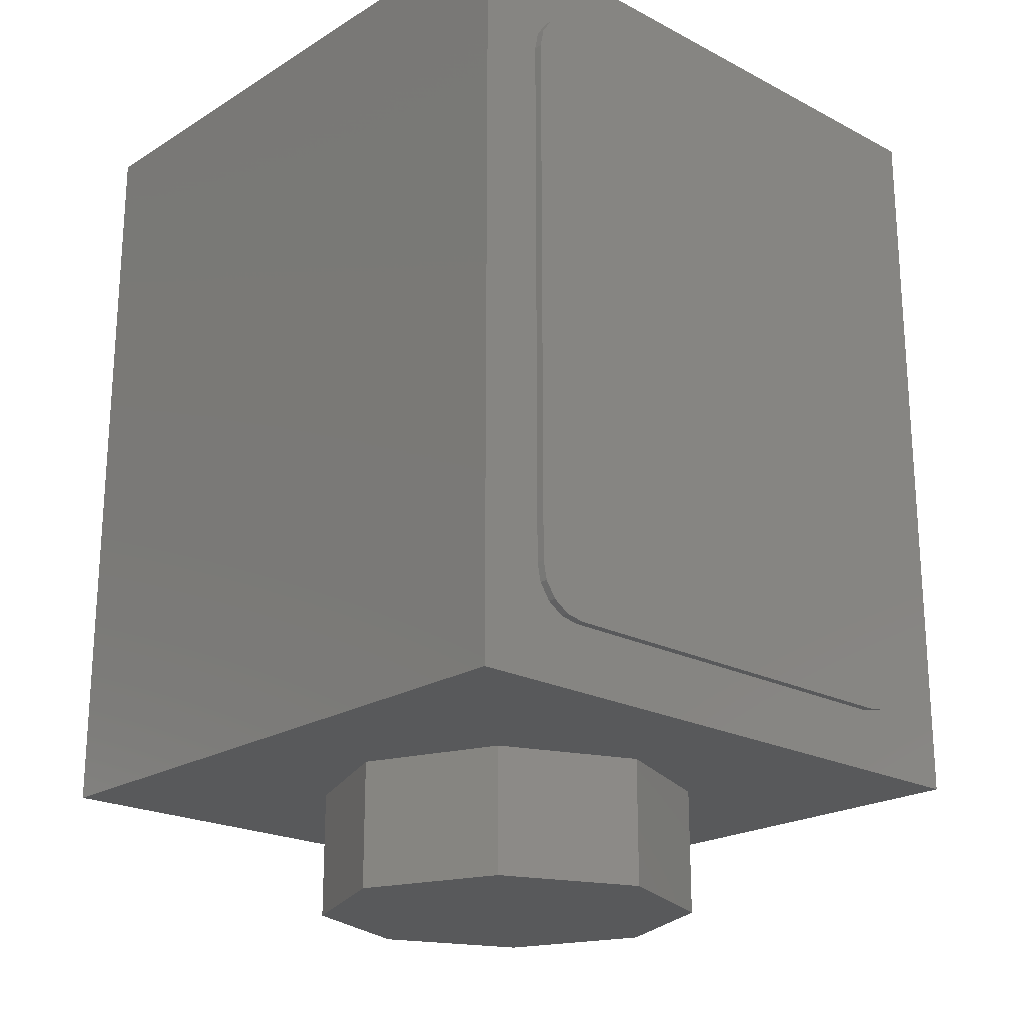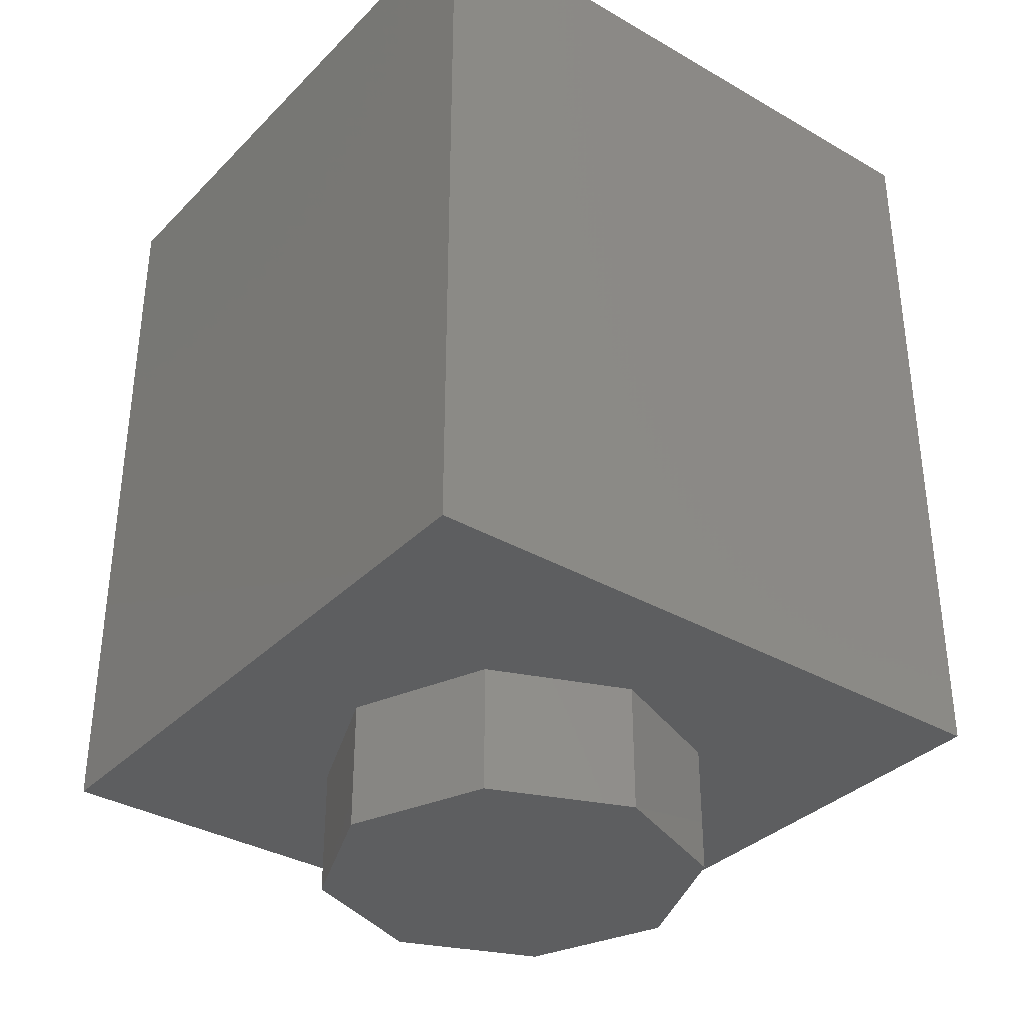
<metadata>
{"format":"stl","ext":"stl","renderer":"f3d","projection":"perspective","resolution":1024,"background":"white","views":[{"elev":-21.3,"azim":47.3,"up":"+Y"},{"elev":-34.9,"azim":-37.5,"up":"+Y"}]}
</metadata>
<code>
# stl→obj: 364 verts, 704 faces
v 0.4 0.96 0.4
v 0.24 0.96 0.24
v -0.24 0.96 0.24
v -0.4 0.96 0.4
v -0.24 0.96 -0.24
v -0.4 0.96 -0.4
v 0.24 0.96 -0.24
v 0.4 0.96 -0.4
v -0.24 0.16 0.24
v 0.24 0.16 0.24
v 0.24 0.16 -0.24
v -0.24 0.16 -0.24
v 0.4 0 -0.4
v 0.4 0 0.4
v -0.4 0 -0.4
v -0.4 0 0.4
v 0.24 -0.16 0
v 0.24 0 0
v 0.1697 0 0.1697
v 0.1697 -0.16 0.1697
v -0 0 0.24
v -0 -0.16 0.24
v -0.1697 0 0.1697
v -0.1697 -0.16 0.1697
v -0.24 0 -0
v -0.24 -0.16 -0
v -0.1697 0 -0.1697
v -0.1697 -0.16 -0.1697
v 0 0 -0.24
v 0 -0.16 -0.24
v 0.1697 0 -0.1697
v 0.1697 -0.16 -0.1697
v 0 -0.16 0
v 0.26 0.08 -0.4
v 0.32 0.14 -0.4
v -0.32 0.14 -0.4
v -0.26 0.08 -0.4
v 0.32 0.82 -0.4
v -0.32 0.82 -0.4
v 0.26 0.88 -0.4
v -0.26 0.88 -0.4
v -0.26 0.08 -0.41
v 0.26 0.08 -0.41
v 0.32 0.14 -0.41
v 0.32 0.4 -0.41
v 0.32 0.71 -0.41
v 0.32 0.82 -0.41
v -0.32 0.4 -0.41
v -0.32 0.14 -0.41
v -0.32 0.63 -0.41
v -0.32 0.82 -0.41
v 0.26 0.88 -0.41
v -0.26 0.88 -0.41
v 0.4 0.08 0.26
v 0.4 0.14 0.32
v 0.4 0.14 -0.32
v 0.4 0.08 -0.26
v 0.4 0.82 -0.32
v 0.4 0.82 0.32
v 0.4 0.88 0.26
v 0.4 0.88 -0.26
v 0.41 0.08 -0.26
v 0.41 0.08 0.26
v 0.41 0.88 0.26
v 0.41 0.88 -0.26
v -0.1 0.71 -0.41
v -0.1 0.63 -0.41
v -0.235 0.4823 -0.41
v 0.235 0.4823 -0.41
v 0.235 0.5924 -0.41
v -0.235 0.5924 -0.41
v -0.2288 0.5052 -0.41
v 0.00924 0.5052 -0.41
v 0.02216 0.5052 -0.41
v 0.06504 0.5052 -0.41
v 0.07796 0.5052 -0.41
v 0.2288 0.5052 -0.41
v -0.2288 0.5428 -0.41
v -0.2288 0.5886 -0.41
v -0.18 0.5886 -0.41
v 0.2288 0.5429 -0.41
v 0.2288 0.5886 -0.41
v -0.1646 0.5886 -0.41
v -0.2269 0.5317 -0.41
v -0.2269 0.554 -0.41
v -0.2211 0.5233 -0.41
v -0.2117 0.5181 -0.41
v -0.199 0.5162 -0.41
v -0.1929 0.5166 -0.41
v -0.1768 0.5178 -0.41
v -0.1873 0.5179 -0.41
v -0.1824 0.5198 -0.41
v -0.1785 0.5222 -0.41
v -0.1838 0.5302 -0.41
v -0.1838 0.5554 -0.41
v -0.18 0.5536 -0.41
v -0.18 0.532 -0.41
v -0.1878 0.529 -0.41
v -0.1878 0.5565 -0.41
v -0.1921 0.5282 -0.41
v -0.1921 0.5572 -0.41
v -0.1972 0.528 -0.41
v -0.1972 0.5574 -0.41
v -0.204 0.529 -0.41
v -0.204 0.5564 -0.41
v -0.209 0.5318 -0.41
v -0.209 0.5536 -0.41
v -0.212 0.5365 -0.41
v -0.212 0.549 -0.41
v -0.2131 0.5427 -0.41
v -0.2213 0.5624 -0.41
v -0.2123 0.5677 -0.41
v -0.2002 0.5696 -0.41
v -0.1944 0.5691 -0.41
v -0.18 0.5631 -0.41
v -0.184 0.5658 -0.41
v -0.189 0.5678 -0.41
v -0.1646 0.5178 -0.41
v -0.1468 0.5474 -0.41
v -0.1468 0.5178 -0.41
v -0.1459 0.5552 -0.41
v -0.1433 0.5611 -0.41
v -0.1393 0.5652 -0.41
v -0.1342 0.5678 -0.41
v -0.1284 0.5692 -0.41
v -0.122 0.5696 -0.41
v -0.1006 0.568 -0.41
v -0.1016 0.5626 -0.41
v -0.1056 0.5654 -0.41
v -0.1104 0.5675 -0.41
v -0.116 0.569 -0.41
v -0.08716 0.568 -0.41
v -0.1315 0.5454 -0.41
v -0.1025 0.5535 -0.41
v -0.1025 0.5178 -0.41
v -0.1315 0.5178 -0.41
v -0.1307 0.5509 -0.41
v -0.1061 0.5554 -0.41
v -0.1284 0.5548 -0.41
v -0.1098 0.5567 -0.41
v -0.1243 0.5571 -0.41
v -0.1138 0.5575 -0.41
v -0.1183 0.5578 -0.41
v -0.00408 0.5178 -0.41
v 0.00768 0.5178 -0.41
v 0.02216 0.5178 -0.41
v 0.04484 0.5178 -0.41
v 0.05172 0.5178 -0.41
v 0.06348 0.5178 -0.41
v 0.07796 0.5178 -0.41
v 0.1006 0.5178 -0.41
v 0.04484 0.5288 -0.41
v 0.05172 0.5288 -0.41
v 0.02216 0.5288 -0.41
v 0.02216 0.5485 -0.41
v 0.02264 0.5524 -0.41
v 0.02428 0.555 -0.41
v 0.02728 0.5565 -0.41
v 0.03188 0.557 -0.41
v 0.0358 0.5568 -0.41
v 0.03948 0.5564 -0.41
v 0.04272 0.5559 -0.41
v 0.04524 0.5552 -0.41
v 0.06288 0.5504 -0.41
v 0.06288 0.5288 -0.41
v 0.04524 0.5664 -0.41
v 0.06416 0.5586 -0.41
v 0.07796 0.5288 -0.41
v 0.07796 0.5485 -0.41
v 0.07844 0.5524 -0.41
v 0.1006 0.5288 -0.41
v 0.08008 0.555 -0.41
v 0.08308 0.5565 -0.41
v 0.08768 0.557 -0.41
v 0.0916 0.5568 -0.41
v 0.09528 0.5564 -0.41
v 0.09852 0.5559 -0.41
v 0.101 0.5552 -0.41
v -0.03816 0.5468 -0.41
v -0.03364 0.5566 -0.41
v -0.03032 0.5548 -0.41
v -0.03032 0.5468 -0.41
v -0.04668 0.5471 -0.41
v -0.03744 0.558 -0.41
v -0.05248 0.5482 -0.41
v -0.04192 0.5589 -0.41
v -0.0558 0.5502 -0.41
v -0.04712 0.5592 -0.41
v -0.05688 0.5532 -0.41
v -0.05156 0.5588 -0.41
v -0.05632 0.5556 -0.41
v -0.0546 0.5575 -0.41
v -0.06844 0.5442 -0.41
v -0.06732 0.532 -0.41
v -0.06732 0.521 -0.41
v -0.07156 0.5484 -0.41
v -0.06356 0.5411 -0.41
v -0.06276 0.5304 -0.41
v -0.05712 0.5391 -0.41
v -0.05772 0.529 -0.41
v -0.04936 0.538 -0.41
v -0.05212 0.5282 -0.41
v -0.04052 0.5377 -0.41
v -0.046 0.5278 -0.41
v -0.0368 0.5378 -0.41
v -0.03924 0.5284 -0.41
v -0.0334 0.5379 -0.41
v -0.03432 0.5302 -0.41
v -0.03032 0.538 -0.41
v -0.03136 0.5334 -0.41
v -0.0286 0.568 -0.41
v -0.02948 0.563 -0.41
v -0.03364 0.5658 -0.41
v -0.0386 0.5678 -0.41
v -0.04436 0.5691 -0.41
v -0.01528 0.568 -0.41
v -0.05076 0.5696 -0.41
v -0.08716 0.5178 -0.41
v -0.06264 0.519 -0.41
v -0.05716 0.5175 -0.41
v -0.05104 0.5166 -0.41
v -0.07264 0.5539 -0.41
v -0.07116 0.5606 -0.41
v -0.06684 0.5655 -0.41
v -0.05996 0.5686 -0.41
v 0.1774 0.5428 -0.41
v 0.1786 0.5493 -0.41
v 0.1786 0.5364 -0.41
v 0.1823 0.5542 -0.41
v 0.1823 0.5316 -0.41
v 0.1879 0.5573 -0.41
v 0.1879 0.5285 -0.41
v 0.1952 0.5584 -0.41
v 0.1952 0.5274 -0.41
v 0.2025 0.5573 -0.41
v 0.2025 0.5285 -0.41
v 0.2082 0.5542 -0.41
v 0.2082 0.5316 -0.41
v 0.2118 0.5494 -0.41
v 0.2118 0.5365 -0.41
v 0.2131 0.543 -0.41
v 0.2279 0.5351 -0.41
v 0.2279 0.5505 -0.41
v 0.225 0.5285 -0.41
v 0.2202 0.5232 -0.41
v 0.2136 0.5194 -0.41
v 0.2053 0.517 -0.41
v 0.1952 0.5162 -0.41
v 0.225 0.557 -0.41
v 0.2202 0.5623 -0.41
v 0.2136 0.5663 -0.41
v 0.2053 0.5687 -0.41
v 0.1952 0.5696 -0.41
v 0.1296 0.5364 -0.41
v 0.1296 0.568 -0.41
v 0.133 0.5331 -0.41
v 0.131 0.5347 -0.41
v 0.1383 0.5307 -0.41
v 0.1354 0.5317 -0.41
v 0.1455 0.5297 -0.41
v 0.1416 0.53 -0.41
v 0.15 0.5299 -0.41
v 0.1477 0.5298 -0.41
v 0.154 0.5305 -0.41
v 0.1521 0.5302 -0.41
v 0.1283 0.5178 -0.41
v 0.1289 0.527 -0.41
v 0.1318 0.5227 -0.41
v 0.1356 0.5194 -0.41
v 0.1406 0.5172 -0.41
v 0.1142 0.5178 -0.41
v 0.1142 0.568 -0.41
v 0.101 0.5664 -0.41
v 0.09768 0.5674 -0.41
v 0.09348 0.5683 -0.41
v 0.08896 0.5689 -0.41
v 0.06804 0.5644 -0.41
v 0.07476 0.568 -0.41
v 0.04188 0.5674 -0.41
v 0.08452 0.5692 -0.41
v 0.03768 0.5683 -0.41
v 0.03316 0.5689 -0.41
v 0.00712 0.5288 -0.41
v -0.00408 0.5288 -0.41
v 0.00712 0.5504 -0.41
v -0.01528 0.5369 -0.41
v 0.00836 0.5586 -0.41
v 0.01224 0.5644 -0.41
v 0.01896 0.568 -0.41
v 0.02872 0.5692 -0.41
v -0.01724 0.5274 -0.41
v -0.02288 0.521 -0.41
v -0.03204 0.5174 -0.41
v -0.0444 0.5162 -0.41
v 0.1467 0.5164 -0.41
v 0.1505 0.5166 -0.41
v 0.1852 0.5171 -0.41
v 0.154 0.5172 -0.41
v 0.1768 0.5195 -0.41
v 0.1702 0.5235 -0.41
v 0.1655 0.5288 -0.41
v 0.1626 0.5353 -0.41
v 0.1616 0.5428 -0.41
v 0.1626 0.5507 -0.41
v 0.1655 0.5573 -0.41
v 0.1702 0.5626 -0.41
v 0.1768 0.5664 -0.41
v 0.1852 0.5688 -0.41
v 0.41 0.14 -0.32
v 0.41 0.14 0.32
v 0.41 0.5 -0.32
v 0.41 0.58 0.32
v 0.41 0.82 -0.32
v 0.41 0.88 0.09
v 0.41 0.59 -0.32
v 0.41 0.82 0.32
v 0.283 0.08457 -0.4
v 0.3024 0.09757 -0.4
v 0.3154 0.117 -0.4
v -0.3154 0.117 -0.4
v -0.3024 0.09757 -0.4
v -0.283 0.08457 -0.4
v 0.3154 0.843 -0.4
v 0.3024 0.8624 -0.4
v 0.283 0.8754 -0.4
v -0.283 0.8754 -0.4
v -0.3024 0.8624 -0.4
v -0.3154 0.843 -0.4
v 0.283 0.08457 -0.41
v 0.3024 0.09757 -0.41
v 0.3154 0.117 -0.41
v -0.3154 0.117 -0.41
v -0.3024 0.09757 -0.41
v -0.283 0.08457 -0.41
v 0.3154 0.843 -0.41
v 0.3024 0.8624 -0.41
v 0.283 0.8754 -0.41
v -0.283 0.8754 -0.41
v -0.3024 0.8624 -0.41
v -0.3154 0.843 -0.41
v 0.4 0.08457 0.283
v 0.4 0.09757 0.3024
v 0.4 0.117 0.3154
v 0.4 0.117 -0.3154
v 0.4 0.09757 -0.3024
v 0.4 0.08457 -0.283
v 0.4 0.843 0.3154
v 0.4 0.8624 0.3024
v 0.4 0.8754 0.283
v 0.4 0.8754 -0.283
v 0.4 0.8624 -0.3024
v 0.4 0.843 -0.3154
v 0.41 0.08457 0.283
v 0.41 0.09757 0.3024
v 0.41 0.117 0.3154
v 0.41 0.117 -0.3154
v 0.41 0.09757 -0.3024
v 0.41 0.08457 -0.283
v 0.41 0.843 0.3154
v 0.41 0.8624 0.3024
v 0.41 0.8754 0.283
v 0.41 0.8754 -0.283
v 0.41 0.8624 -0.3024
v 0.41 0.843 -0.3154
f 1 2 3
f 1 3 4
f 4 3 5
f 4 5 6
f 6 5 7
f 6 7 8
f 8 7 2
f 8 2 1
f 9 10 11
f 9 11 12
f 9 3 2
f 9 2 10
f 12 5 3
f 12 3 9
f 11 7 5
f 11 5 12
f 10 2 7
f 10 7 11
f 13 8 1
f 13 1 14
f 15 6 8
f 15 8 13
f 16 4 6
f 16 6 15
f 14 1 4
f 14 4 16
f 15 13 14
f 15 14 16
f 17 18 19
f 17 19 20
f 20 19 21
f 20 21 22
f 22 21 23
f 22 23 24
f 24 23 25
f 24 25 26
f 26 25 27
f 26 27 28
f 28 27 29
f 28 29 30
f 30 29 31
f 30 31 32
f 32 31 18
f 32 18 17
f 33 17 20
f 33 20 22
f 33 22 24
f 33 24 26
f 33 26 28
f 33 28 30
f 33 30 32
f 33 32 17
f 34 35 36
f 36 37 34
f 35 38 39
f 39 36 35
f 39 38 40
f 40 41 39
f 37 42 43
f 43 34 37
f 44 45 35
f 45 46 38
f 38 35 45
f 46 47 38
f 48 49 36
f 39 50 48
f 48 36 39
f 51 50 39
f 52 53 41
f 41 40 52
f 54 55 56
f 56 57 54
f 58 59 60
f 60 61 58
f 57 62 63
f 63 54 57
f 64 65 61
f 61 60 64
f 42 49 44
f 44 43 42
f 49 48 45
f 45 44 49
f 50 51 66
f 66 67 50
f 66 51 47
f 47 46 66
f 51 53 52
f 52 47 51
f 48 68 69
f 69 45 48
f 69 70 46
f 46 45 69
f 50 71 68
f 68 48 50
f 67 66 46
f 46 70 67
f 71 50 67
f 67 70 71
f 68 72 73
f 68 73 74
f 68 74 75
f 68 75 76
f 76 77 69
f 69 68 76
f 68 78 72
f 71 79 78
f 78 68 71
f 71 80 79
f 69 77 81
f 81 70 69
f 70 81 82
f 70 82 83
f 83 80 71
f 71 70 83
f 72 78 84
f 78 79 85
f 72 84 86
f 72 86 87
f 72 87 88
f 72 88 89
f 90 89 91
f 90 91 92
f 90 92 93
f 94 95 96
f 96 97 94
f 94 98 99
f 99 95 94
f 98 100 101
f 101 99 98
f 100 102 103
f 103 101 100
f 102 104 105
f 105 103 102
f 104 106 107
f 107 105 104
f 106 108 109
f 109 107 106
f 108 110 109
f 85 79 111
f 111 79 112
f 112 79 113
f 80 114 113
f 113 79 80
f 80 115 116
f 80 116 117
f 80 117 114
f 89 90 118
f 118 72 89
f 83 119 120
f 120 118 83
f 119 83 121
f 121 83 122
f 122 83 123
f 123 83 124
f 124 83 125
f 125 83 126
f 127 128 129
f 127 129 130
f 127 130 131
f 127 131 126
f 126 132 127
f 133 134 135
f 135 136 133
f 134 133 137
f 137 138 134
f 137 139 140
f 140 138 137
f 141 142 140
f 140 139 141
f 141 143 142
f 72 118 120
f 72 120 136
f 72 136 135
f 73 144 145
f 74 146 147
f 75 148 149
f 76 150 151
f 147 148 75
f 75 74 147
f 147 152 153
f 153 148 147
f 154 155 156
f 156 152 154
f 156 157 158
f 158 152 156
f 158 159 160
f 160 152 158
f 160 161 162
f 162 152 160
f 162 163 153
f 153 152 162
f 163 164 165
f 165 153 163
f 166 167 164
f 164 163 166
f 168 169 170
f 170 171 168
f 170 172 173
f 173 171 170
f 173 174 175
f 175 171 173
f 175 176 177
f 177 171 175
f 171 177 178
f 179 180 181
f 181 182 179
f 179 183 184
f 184 180 179
f 183 185 186
f 186 184 183
f 185 187 188
f 188 186 185
f 187 189 190
f 190 188 187
f 189 191 192
f 192 190 189
f 193 194 195
f 195 196 193
f 193 197 198
f 198 194 193
f 197 199 200
f 200 198 197
f 199 201 202
f 202 200 199
f 201 203 204
f 204 202 201
f 203 205 206
f 206 204 203
f 205 207 208
f 208 206 205
f 207 209 209
f 209 208 207
f 208 209 210
f 211 212 213
f 211 213 214
f 211 214 215
f 216 211 217
f 217 215 216
f 218 195 219
f 218 219 220
f 218 220 221
f 132 196 195
f 195 218 132
f 132 222 196
f 222 132 223
f 223 132 224
f 224 132 225
f 225 132 217
f 217 132 126
f 126 83 217
f 226 227 228
f 227 229 230
f 230 228 227
f 229 231 232
f 232 230 229
f 231 233 234
f 234 232 231
f 233 235 236
f 236 234 233
f 235 237 238
f 238 236 235
f 237 239 240
f 240 238 237
f 240 239 241
f 77 242 81
f 82 81 243
f 77 244 242
f 244 77 245
f 245 77 246
f 246 77 247
f 247 77 248
f 82 243 249
f 82 249 250
f 82 250 251
f 82 251 252
f 82 252 253
f 254 255 256
f 256 257 254
f 256 255 258
f 258 259 256
f 258 255 260
f 260 261 258
f 260 255 262
f 262 263 260
f 262 255 264
f 264 265 262
f 266 267 268
f 266 268 269
f 266 269 270
f 271 151 171
f 171 178 272
f 272 271 171
f 272 178 273
f 272 273 274
f 272 274 275
f 272 275 276
f 166 277 167
f 277 166 278
f 279 280 278
f 278 166 279
f 280 279 281
f 280 281 282
f 283 284 285
f 286 216 285
f 285 284 286
f 285 216 287
f 287 216 288
f 288 216 289
f 289 216 290
f 291 286 284
f 284 144 291
f 144 292 291
f 293 292 144
f 144 73 293
f 73 294 293
f 294 73 218
f 218 221 294
f 218 73 72
f 72 135 218
f 76 151 271
f 76 271 266
f 295 76 266
f 266 270 295
f 296 297 248
f 248 295 296
f 296 298 299
f 299 297 296
f 298 300 299
f 300 298 301
f 264 302 301
f 301 298 264
f 303 302 264
f 264 255 303
f 255 304 303
f 255 305 304
f 305 255 306
f 306 255 307
f 307 255 308
f 253 308 255
f 255 82 253
f 255 272 276
f 276 82 255
f 276 280 83
f 83 82 276
f 290 216 217
f 217 83 290
f 280 282 290
f 290 83 280
f 295 248 77
f 77 76 295
f 111 107 109
f 109 85 111
f 85 109 110
f 110 78 85
f 107 111 112
f 112 105 107
f 113 103 105
f 105 112 113
f 86 84 108
f 108 106 86
f 110 108 84
f 84 78 110
f 106 104 87
f 87 86 106
f 104 102 88
f 88 87 104
f 114 101 103
f 103 113 114
f 99 117 116
f 116 115 99
f 117 99 101
f 101 114 117
f 80 83 115
f 95 99 115
f 115 83 96
f 96 95 115
f 96 83 118
f 118 97 96
f 98 92 91
f 91 100 98
f 89 100 91
f 102 100 89
f 89 88 102
f 94 93 92
f 92 98 94
f 118 90 93
f 93 97 118
f 93 94 97
f 126 143 141
f 141 125 126
f 124 125 139
f 139 123 124
f 125 141 139
f 119 121 137
f 137 133 119
f 137 121 122
f 133 136 120
f 120 119 133
f 139 137 122
f 122 123 139
f 131 130 142
f 142 143 131
f 132 134 128
f 128 127 132
f 140 142 130
f 130 129 140
f 134 138 128
f 134 132 218
f 218 135 134
f 138 140 129
f 129 128 138
f 131 143 126
f 223 224 191
f 191 189 223
f 222 223 189
f 189 196 222
f 188 190 217
f 217 215 188
f 225 192 191
f 191 224 225
f 189 187 193
f 193 196 189
f 225 217 190
f 190 192 225
f 187 185 199
f 199 197 187
f 193 187 197
f 219 195 198
f 198 200 219
f 198 195 194
f 201 199 185
f 185 183 201
f 200 202 220
f 220 219 200
f 202 221 220
f 215 214 186
f 186 188 215
f 214 213 184
f 184 186 214
f 183 179 203
f 203 201 183
f 180 184 213
f 213 212 180
f 212 211 216
f 216 181 212
f 181 180 212
f 286 209 182
f 181 216 286
f 286 182 181
f 207 182 209
f 203 179 205
f 206 293 294
f 294 204 206
f 204 294 221
f 221 202 204
f 293 206 208
f 208 292 293
f 286 209 209
f 210 209 286
f 286 291 210
f 210 291 292
f 292 208 210
f 207 205 179
f 179 182 207
f 156 285 287
f 287 288 156
f 157 156 288
f 288 289 157
f 155 283 285
f 285 156 155
f 144 284 283
f 283 145 144
f 145 283 154
f 154 146 145
f 146 74 73
f 73 145 146
f 283 155 154
f 290 282 159
f 159 158 290
f 160 159 282
f 282 281 160
f 161 160 281
f 281 279 161
f 158 157 289
f 289 290 158
f 163 162 166
f 152 147 146
f 146 154 152
f 166 162 161
f 161 279 166
f 170 164 167
f 167 277 170
f 172 170 277
f 277 278 172
f 164 170 169
f 169 165 164
f 148 153 165
f 165 149 148
f 150 168 171
f 171 151 150
f 150 76 75
f 75 149 150
f 168 150 149
f 149 165 168
f 165 169 168
f 280 276 174
f 174 173 280
f 175 174 276
f 276 275 175
f 176 175 275
f 275 274 176
f 176 274 273
f 273 177 176
f 173 172 278
f 278 280 173
f 178 177 273
f 272 255 254
f 254 271 272
f 257 256 267
f 254 257 267
f 267 271 254
f 271 267 266
f 268 267 259
f 259 258 268
f 256 259 267
f 270 269 261
f 261 260 270
f 265 264 298
f 260 263 295
f 295 270 260
f 263 262 296
f 296 295 263
f 298 296 262
f 262 265 298
f 258 261 269
f 269 268 258
f 305 306 227
f 227 304 305
f 226 303 304
f 304 227 226
f 306 307 229
f 229 227 306
f 231 308 253
f 253 233 231
f 307 308 231
f 231 229 307
f 228 300 301
f 301 302 228
f 230 299 300
f 300 228 230
f 302 303 226
f 226 228 302
f 248 297 232
f 232 234 248
f 232 297 299
f 299 230 232
f 253 252 235
f 235 233 253
f 251 237 235
f 235 252 251
f 250 249 239
f 239 237 250
f 239 249 243
f 243 81 241
f 241 239 243
f 250 237 251
f 248 234 236
f 236 247 248
f 246 247 236
f 236 238 246
f 245 238 240
f 240 244 245
f 242 244 240
f 240 241 242
f 245 246 238
f 241 81 242
f 62 309 310
f 310 63 62
f 309 311 312
f 312 310 309
f 313 65 314
f 314 315 313
f 311 315 314
f 314 312 311
f 314 64 316
f 316 312 314
f 34 317 35
f 317 318 35
f 318 319 35
f 36 320 321
f 36 321 322
f 36 322 37
f 38 323 324
f 38 324 325
f 38 325 40
f 41 326 39
f 326 327 39
f 327 328 39
f 34 43 329
f 34 329 317
f 317 329 330
f 317 330 318
f 318 330 331
f 318 331 319
f 319 331 44
f 319 44 35
f 36 49 332
f 36 332 320
f 320 332 333
f 320 333 321
f 321 333 334
f 321 334 322
f 322 334 42
f 322 42 37
f 38 47 335
f 38 335 323
f 323 335 336
f 323 336 324
f 324 336 337
f 324 337 325
f 325 337 52
f 325 52 40
f 41 53 338
f 41 338 326
f 326 338 339
f 326 339 327
f 327 339 340
f 327 340 328
f 328 340 51
f 328 51 39
f 44 331 330
f 44 330 329
f 44 329 43
f 42 334 49
f 334 333 49
f 333 332 49
f 52 337 47
f 337 336 47
f 336 335 47
f 51 340 339
f 51 339 338
f 51 338 53
f 54 341 55
f 341 342 55
f 342 343 55
f 56 344 345
f 56 345 346
f 56 346 57
f 55 310 316
f 55 316 59
f 58 313 309
f 58 309 56
f 55 59 58
f 55 58 56
f 59 347 348
f 59 348 349
f 59 349 60
f 61 350 58
f 350 351 58
f 351 352 58
f 54 63 353
f 54 353 341
f 341 353 354
f 341 354 342
f 342 354 355
f 342 355 343
f 343 355 310
f 343 310 55
f 56 309 356
f 56 356 344
f 344 356 357
f 344 357 345
f 345 357 358
f 345 358 346
f 346 358 62
f 346 62 57
f 59 316 359
f 59 359 347
f 347 359 360
f 347 360 348
f 348 360 361
f 348 361 349
f 349 361 64
f 349 64 60
f 61 65 362
f 61 362 350
f 350 362 363
f 350 363 351
f 351 363 364
f 351 364 352
f 352 364 313
f 352 313 58
f 310 355 354
f 310 354 353
f 310 353 63
f 62 358 309
f 358 357 309
f 357 356 309
f 64 361 316
f 361 360 316
f 360 359 316
f 313 364 363
f 313 363 362
f 313 362 65

</code>
